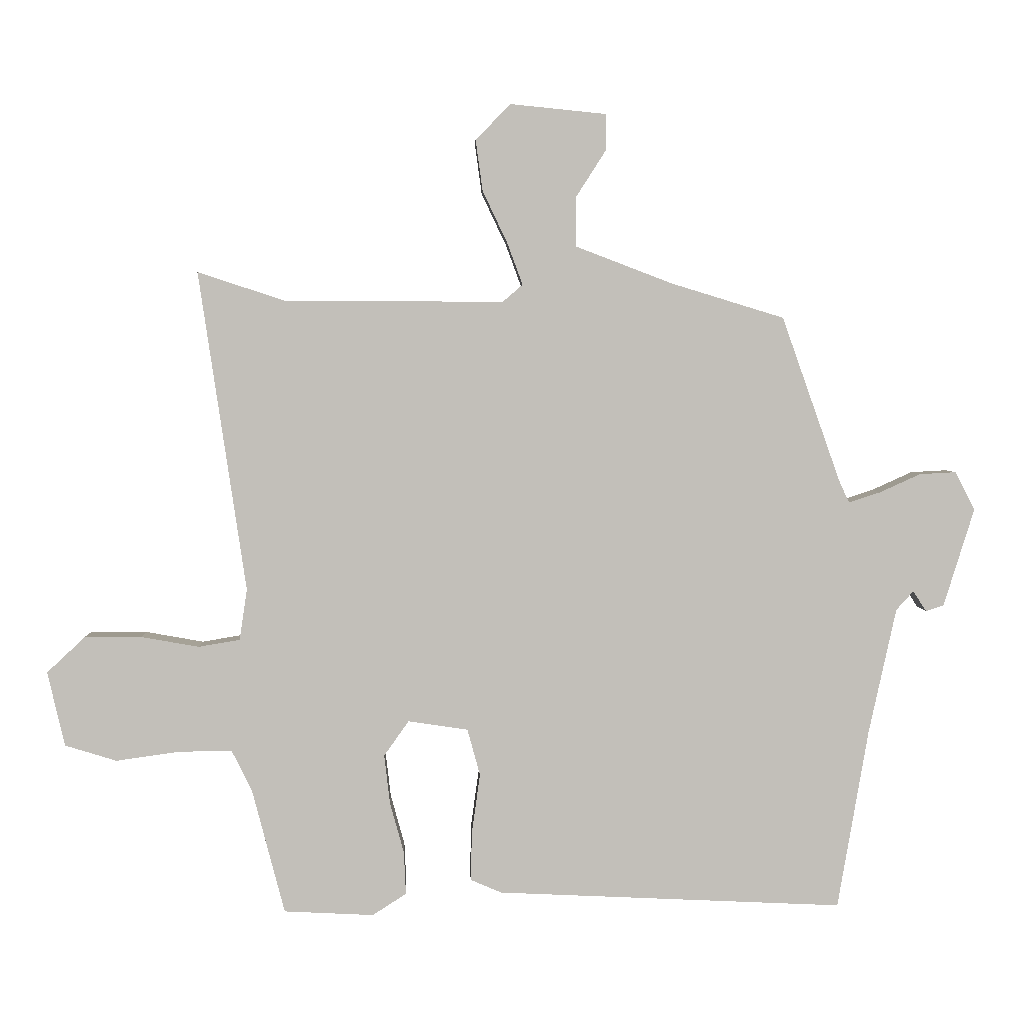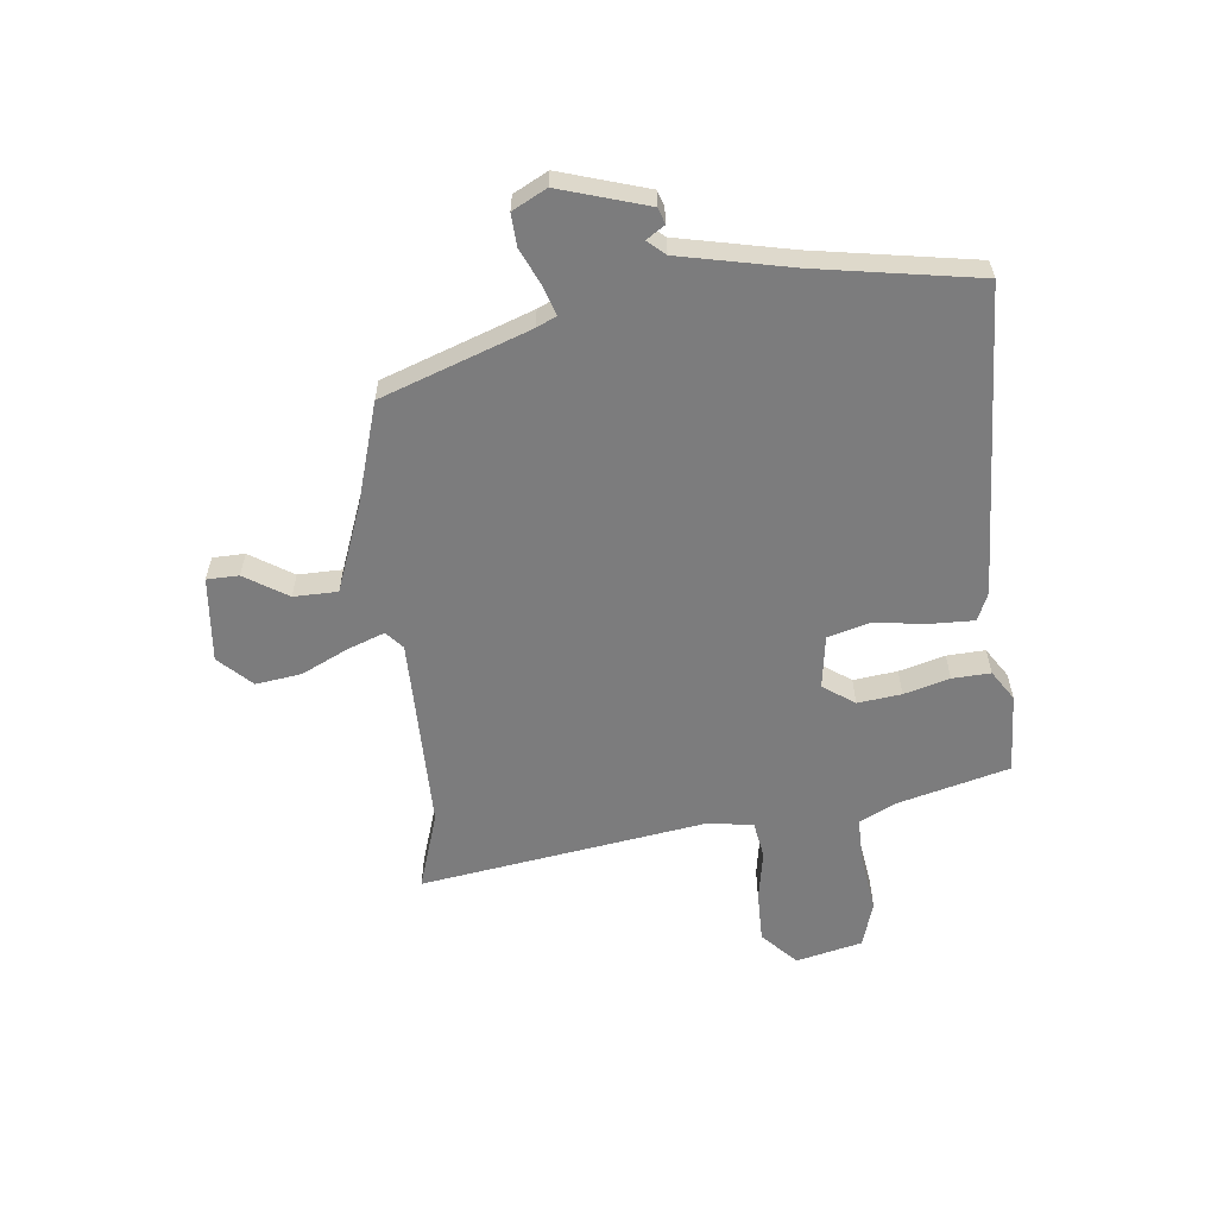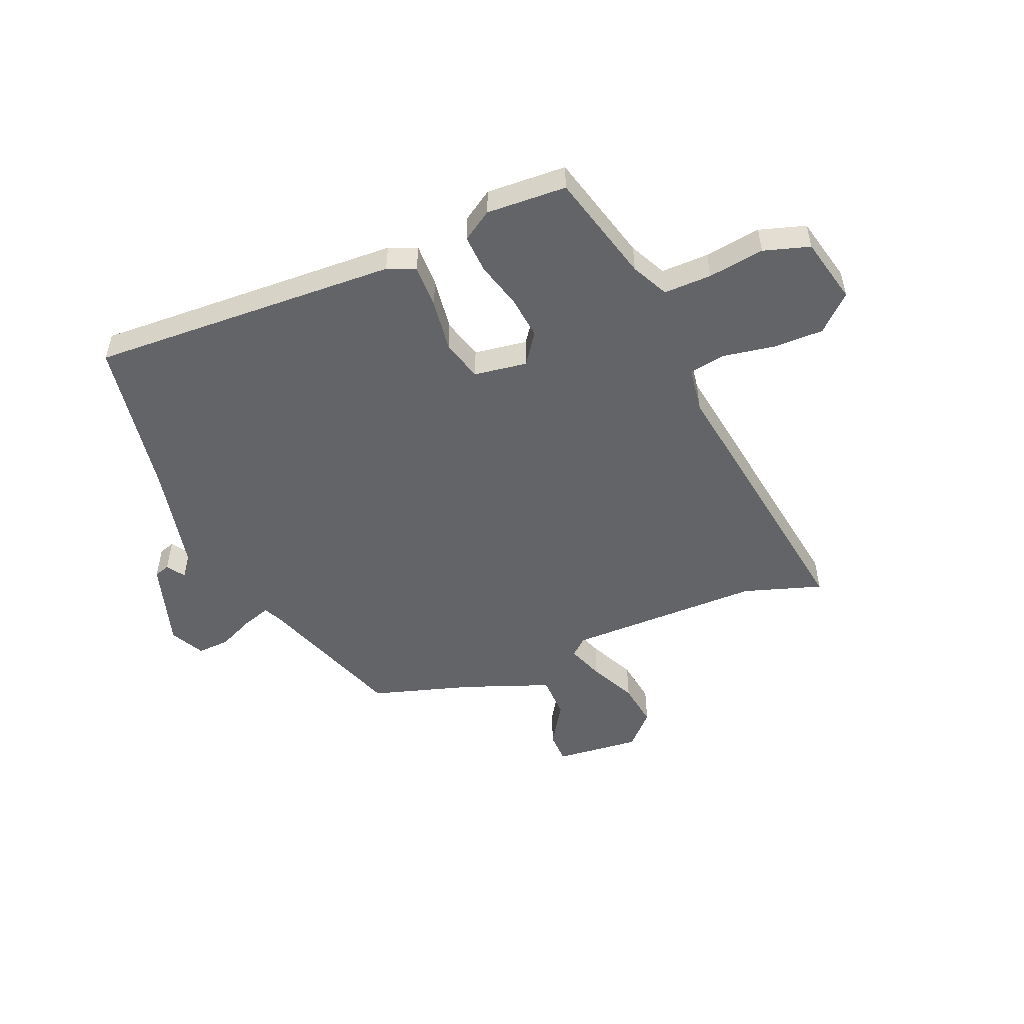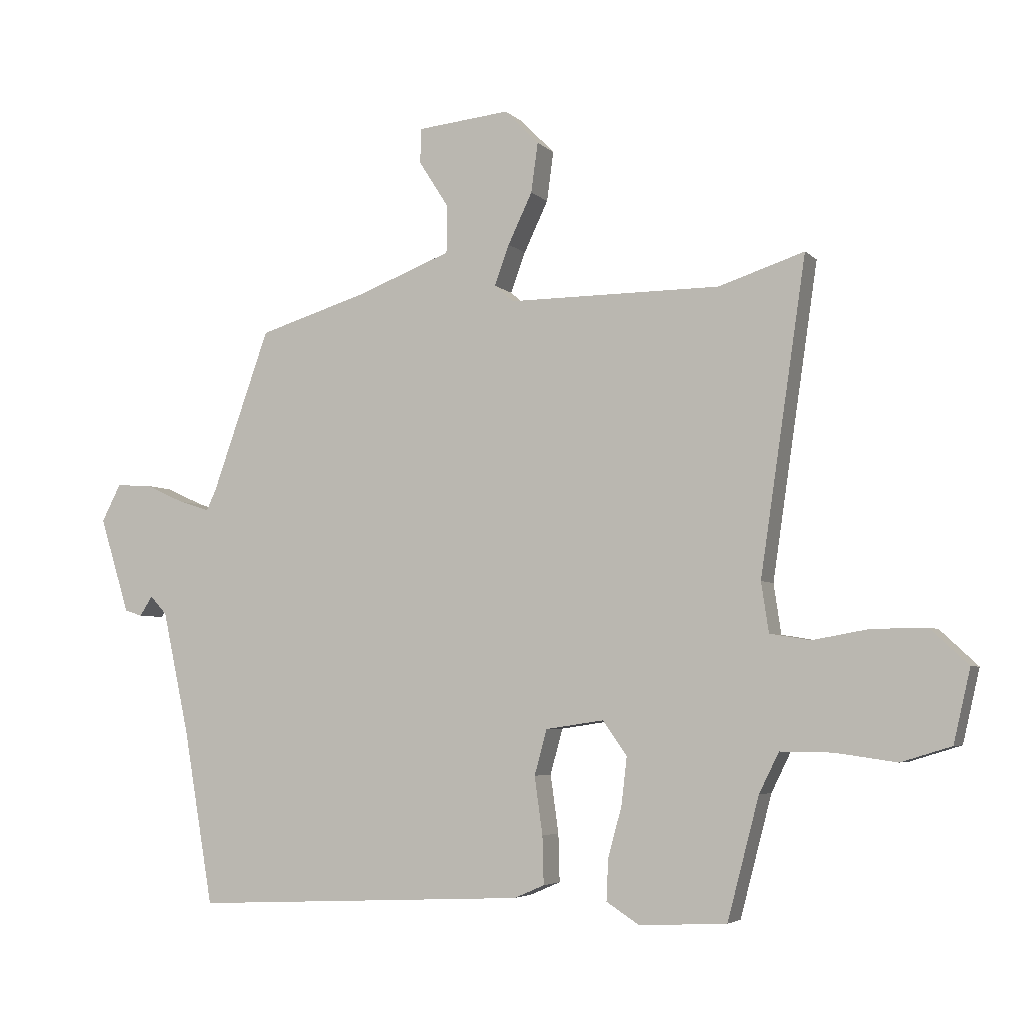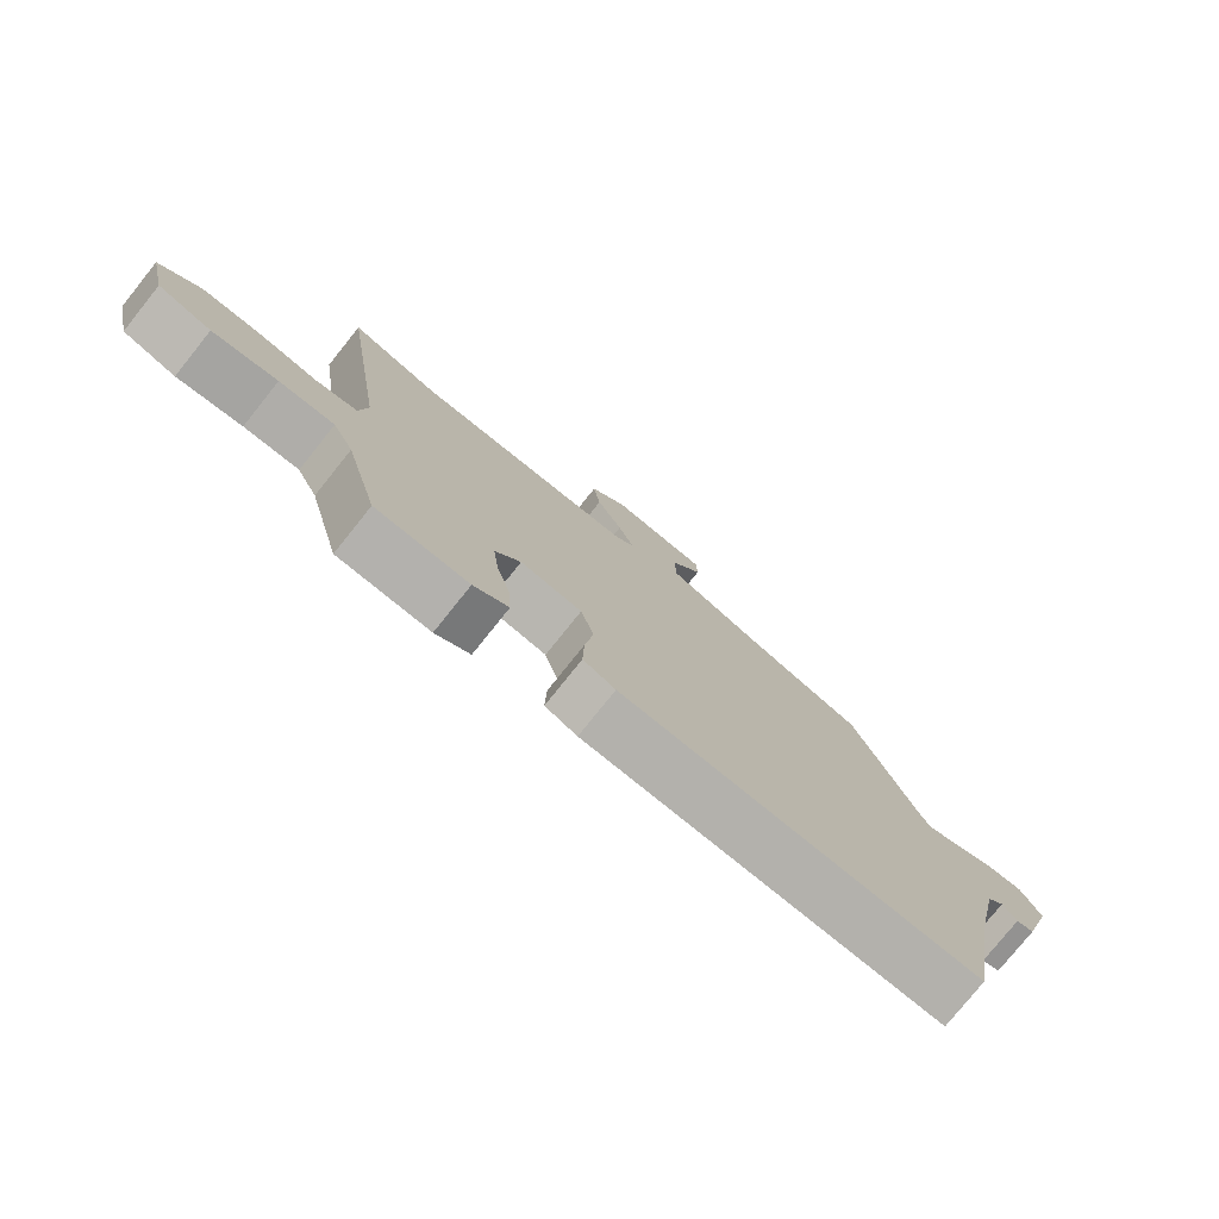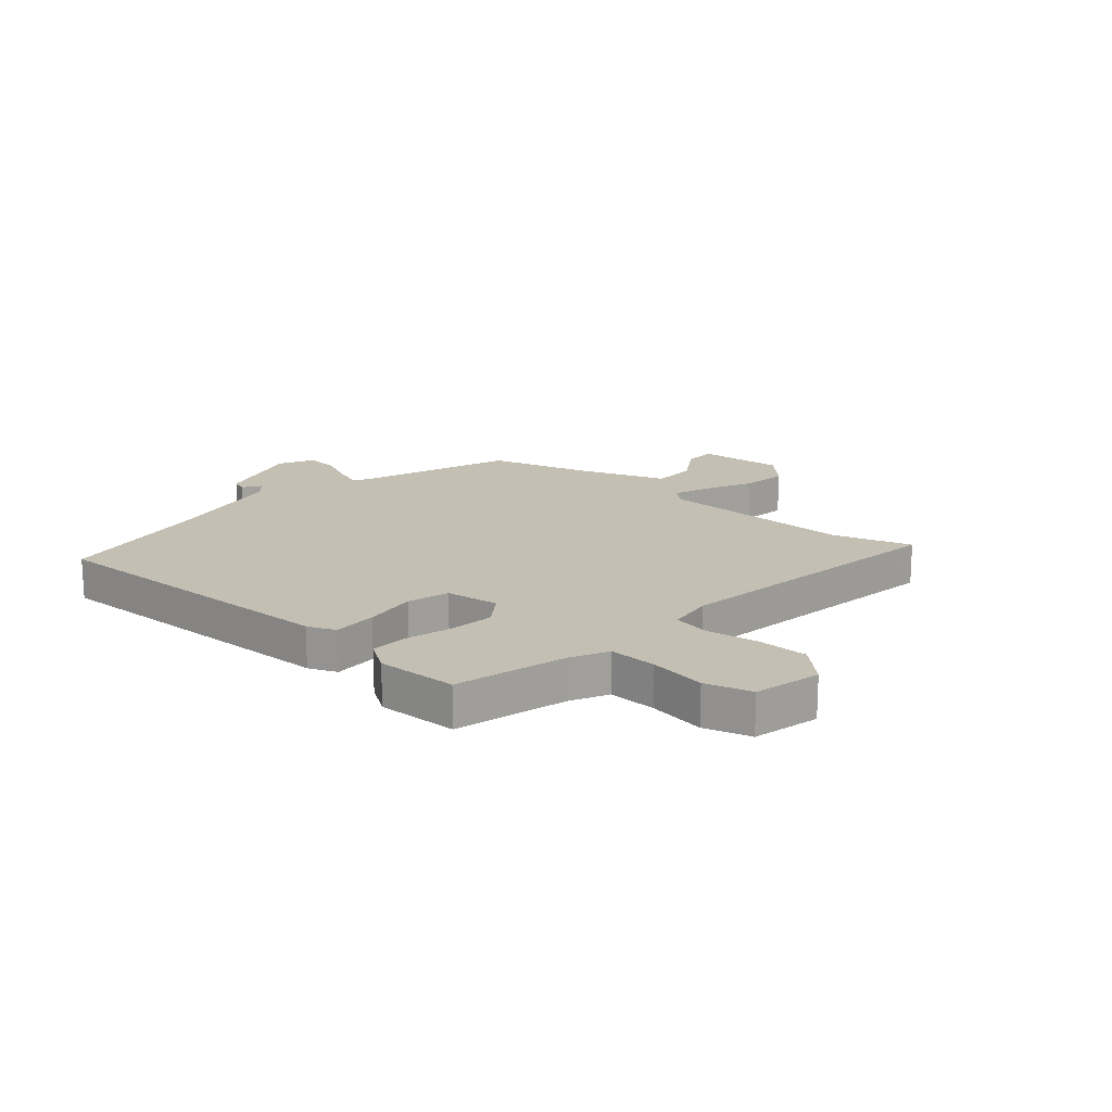
<metadata>
{"format":"obj","ext":"obj","renderer":"f3d","projection":"perspective","resolution":1024,"background":"white","views":[{"elev":3.6,"azim":-1.9,"up":"+Z"},{"elev":-58.8,"azim":96.4,"up":"+Y"},{"elev":-51.1,"azim":-157.3,"up":"+Y"},{"elev":-4.6,"azim":-158.0,"up":"+Z"},{"elev":-77.8,"azim":-38.7,"up":"+Z"},{"elev":17.8,"azim":-138.4,"up":"+Y"}]}
</metadata>
<code>
v -0.568 0.07 0.522
v -0.43 0.07 0.477
v -0.087 0.07 0.476
v -0.056 0.07 0.503
v -0.08 0.07 0.568
v -0.119 0.07 0.65
v -0.13 0.07 0.73
v -0.075 0.07 0.786
v 0.075 0.07 0.771
v 0.076 0.07 0.715
v 0.028 0.07 0.64
v 0.029 0.07 0.563
v 0.181 0.07 0.505
v 0.358 0.07 0.451
v 0.45 0.07 0.192
v 0.466 0.07 0.157
v 0.516 0.07 0.173
v 0.58 0.07 0.202
v 0.637 0.07 0.205
v 0.668 0.07 0.145
v 0.62 0.07 -0.009
v 0.592 0.07 -0.018
v 0.571 0.07 0.014
v 0.544 0.07 -0.016
v 0.501 0.07 -0.214
v 0.453 0.07 -0.495
v -0.09 0.07 -0.47
v -0.139 0.07 -0.449
v -0.137 0.07 -0.372
v -0.124 0.07 -0.279
v -0.144 0.07 -0.206
v -0.238 0.07 -0.192
v -0.277 0.07 -0.247
v -0.268 0.07 -0.324
v -0.246 0.07 -0.404
v -0.243 0.07 -0.471
v -0.296 0.07 -0.505
v -0.437 0.07 -0.498
v -0.488 0.07 -0.303
v -0.52 0.07 -0.238
v -0.604 0.07 -0.239
v -0.703 0.07 -0.253
v -0.784 0.07 -0.228
v -0.811 0.07 -0.111
v -0.75 0.07 -0.054
v -0.661 0.07 -0.055
v -0.571 0.07 -0.071
v -0.506 0.07 -0.06
v -0.494 0.07 0.02
v -0.568 0 0.522
v -0.43 0 0.477
v -0.087 0 0.476
v -0.056 0 0.503
v -0.08 0 0.568
v -0.119 0 0.65
v -0.13 0 0.73
v -0.075 0 0.786
v 0.075 0 0.771
v 0.076 0 0.715
v 0.028 0 0.64
v 0.029 0 0.563
v 0.181 0 0.505
v 0.358 0 0.451
v 0.45 0 0.192
v 0.466 0 0.157
v 0.516 0 0.173
v 0.58 0 0.202
v 0.637 0 0.205
v 0.668 0 0.145
v 0.62 0 -0.009
v 0.592 0 -0.018
v 0.571 0 0.014
v 0.544 0 -0.016
v 0.501 0 -0.214
v 0.453 0 -0.495
v -0.09 0 -0.47
v -0.139 0 -0.449
v -0.137 0 -0.372
v -0.124 0 -0.279
v -0.144 0 -0.206
v -0.238 0 -0.192
v -0.277 0 -0.247
v -0.268 0 -0.324
v -0.246 0 -0.404
v -0.243 0 -0.471
v -0.296 0 -0.505
v -0.437 0 -0.498
v -0.488 0 -0.303
v -0.52 0 -0.238
v -0.604 0 -0.239
v -0.703 0 -0.253
v -0.784 0 -0.228
v -0.811 0 -0.111
v -0.75 0 -0.054
v -0.661 0 -0.055
v -0.571 0 -0.071
v -0.506 0 -0.06
v -0.494 0 0.02
f 45 46 47
f 44 45 47
f 43 44 47
f 42 43 47
f 41 42 47
f 40 41 47 48
f 39 40 48 49
f 38 39 49
f 37 38 49
f 36 37 49
f 35 36 49
f 34 35 49
f 28 29 30
f 27 28 30
f 26 27 30
f 25 26 30
f 24 25 30 31
f 23 24 31 32
f 21 22 23
f 20 21 23
f 19 20 23
f 18 19 23
f 17 18 23
f 16 17 23 32
f 13 14 15
f 15 16 32
f 13 15 32
f 12 13 32
f 9 10 11
f 8 9 11
f 7 8 11
f 6 7 11
f 5 6 11
f 4 5 11 12
f 12 32 33
f 4 12 33
f 3 4 33
f 49 1 2
f 34 49 2
f 33 34 2
f 2 3 33
f 96 95 94
f 96 94 93
f 96 93 92
f 96 92 91
f 96 91 90
f 97 96 90 89
f 98 97 89 88
f 98 88 87
f 98 87 86
f 98 86 85
f 98 85 84
f 98 84 83
f 79 78 77
f 79 77 76
f 79 76 75
f 79 75 74
f 80 79 74 73
f 81 80 73 72
f 72 71 70
f 72 70 69
f 72 69 68
f 72 68 67
f 72 67 66
f 81 72 66 65
f 64 63 62
f 81 65 64
f 81 64 62
f 81 62 61
f 60 59 58
f 60 58 57
f 60 57 56
f 60 56 55
f 60 55 54
f 61 60 54 53
f 82 81 61
f 82 61 53
f 82 53 52
f 51 50 98
f 51 98 83
f 51 83 82
f 82 52 51
f 1 50 51 2
f 2 51 52 3
f 3 52 53 4
f 4 53 54 5
f 5 54 55 6
f 6 55 56 7
f 7 56 57 8
f 8 57 58 9
f 9 58 59 10
f 10 59 60 11
f 11 60 61 12
f 12 61 62 13
f 13 62 63 14
f 14 63 64 15
f 15 64 65 16
f 16 65 66 17
f 17 66 67 18
f 18 67 68 19
f 19 68 69 20
f 20 69 70 21
f 21 70 71 22
f 22 71 72 23
f 23 72 73 24
f 24 73 74 25
f 25 74 75 26
f 26 75 76 27
f 27 76 77 28
f 28 77 78 29
f 29 78 79 30
f 30 79 80 31
f 31 80 81 32
f 32 81 82 33
f 33 82 83 34
f 34 83 84 35
f 35 84 85 36
f 36 85 86 37
f 37 86 87 38
f 38 87 88 39
f 39 88 89 40
f 40 89 90 41
f 41 90 91 42
f 42 91 92 43
f 43 92 93 44
f 44 93 94 45
f 45 94 95 46
f 46 95 96 47
f 47 96 97 48
f 48 97 98 49
f 49 98 50 1

</code>
